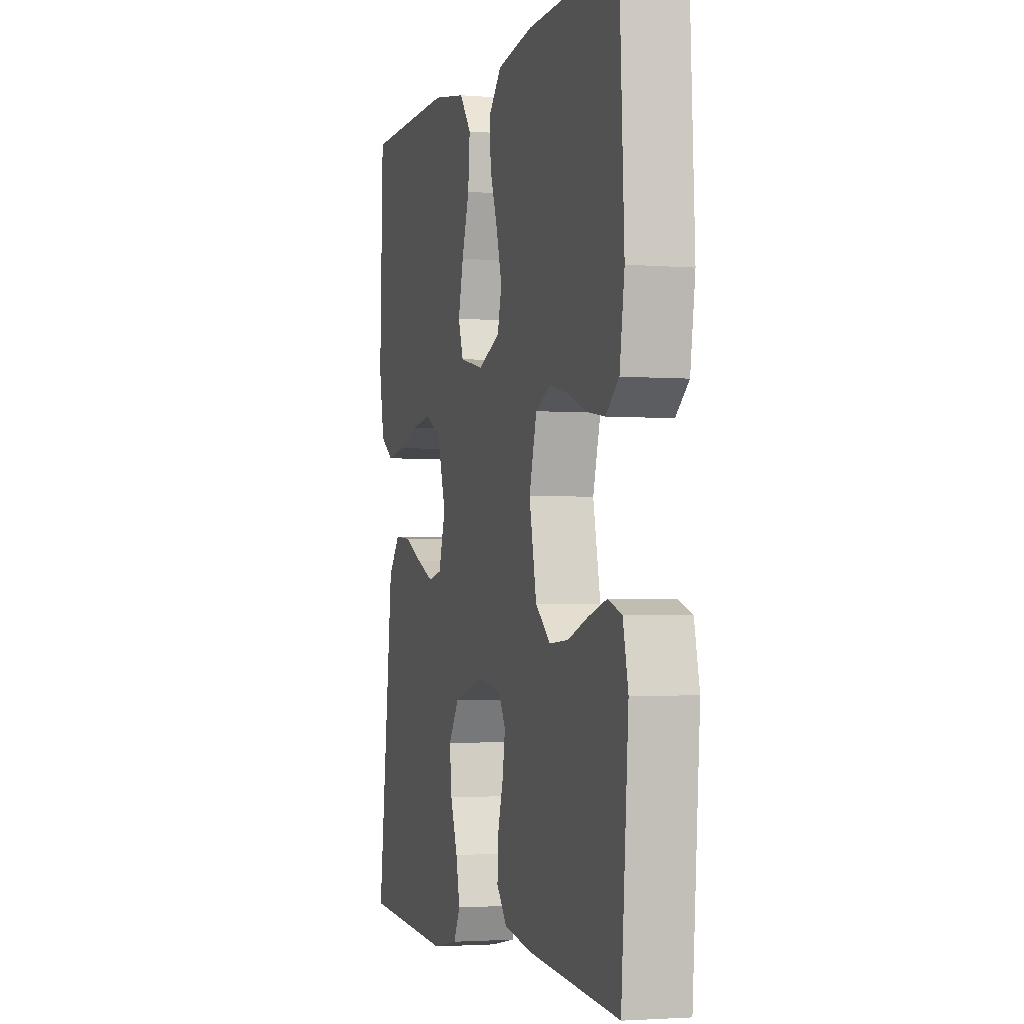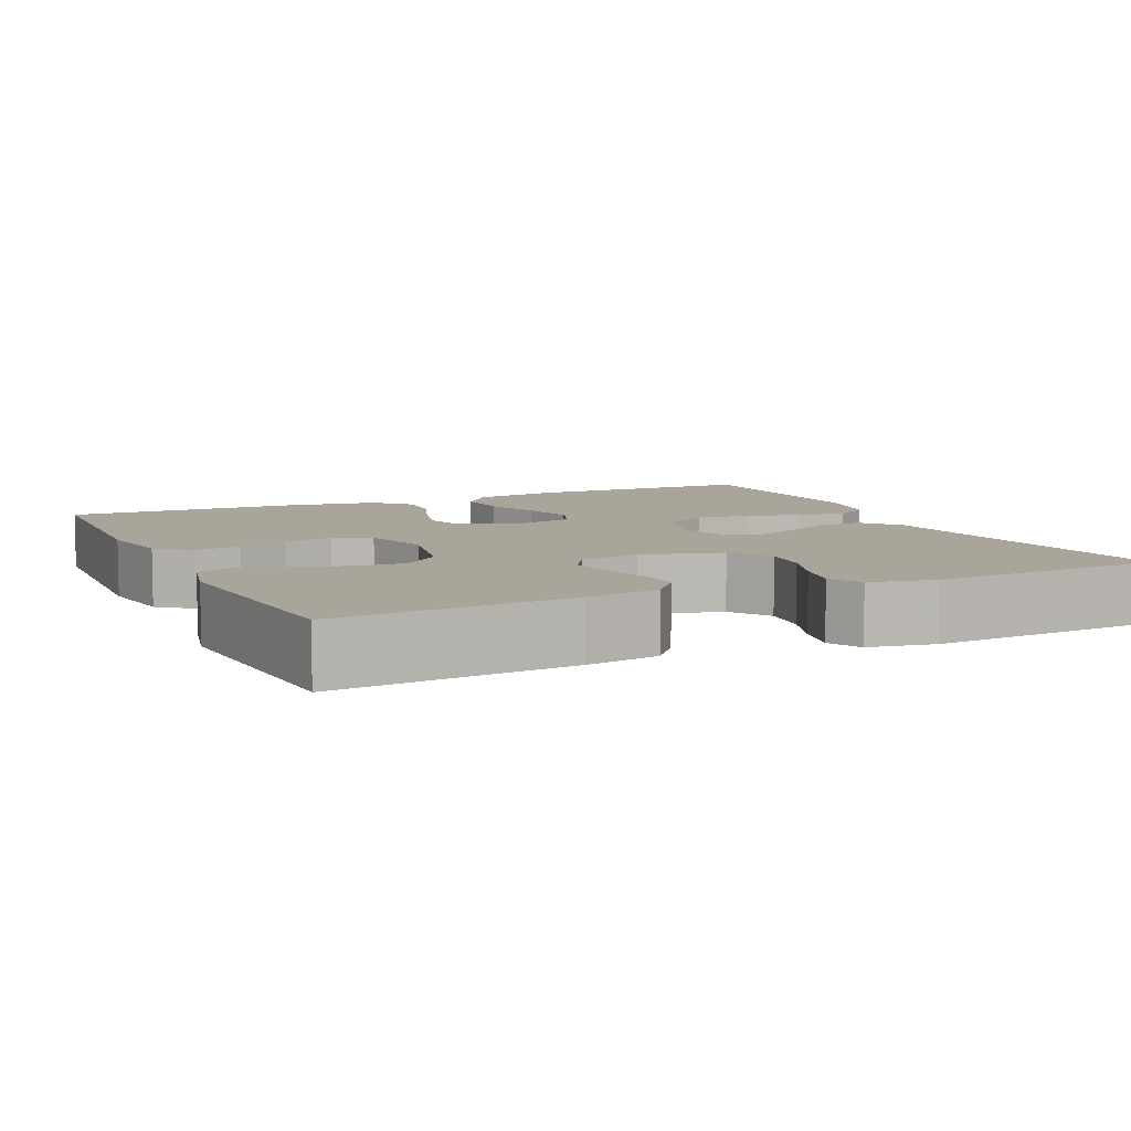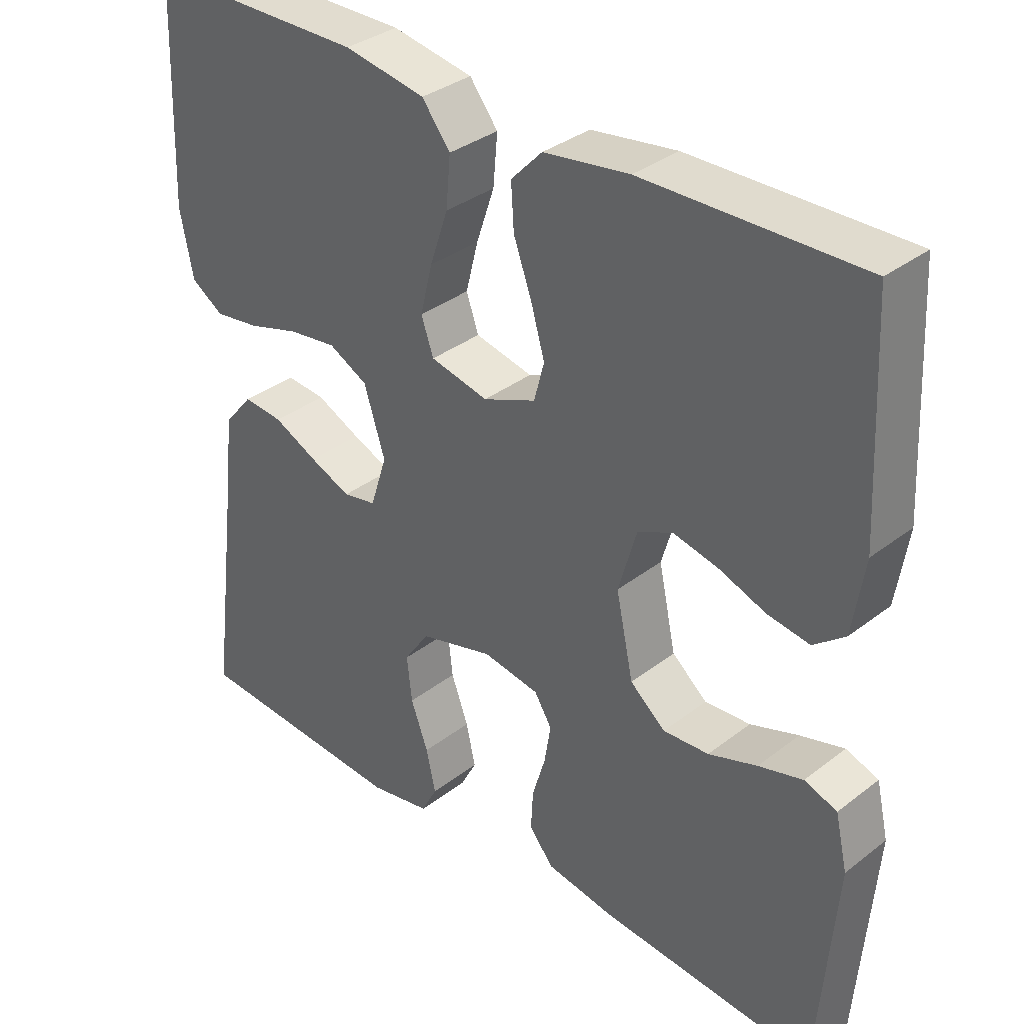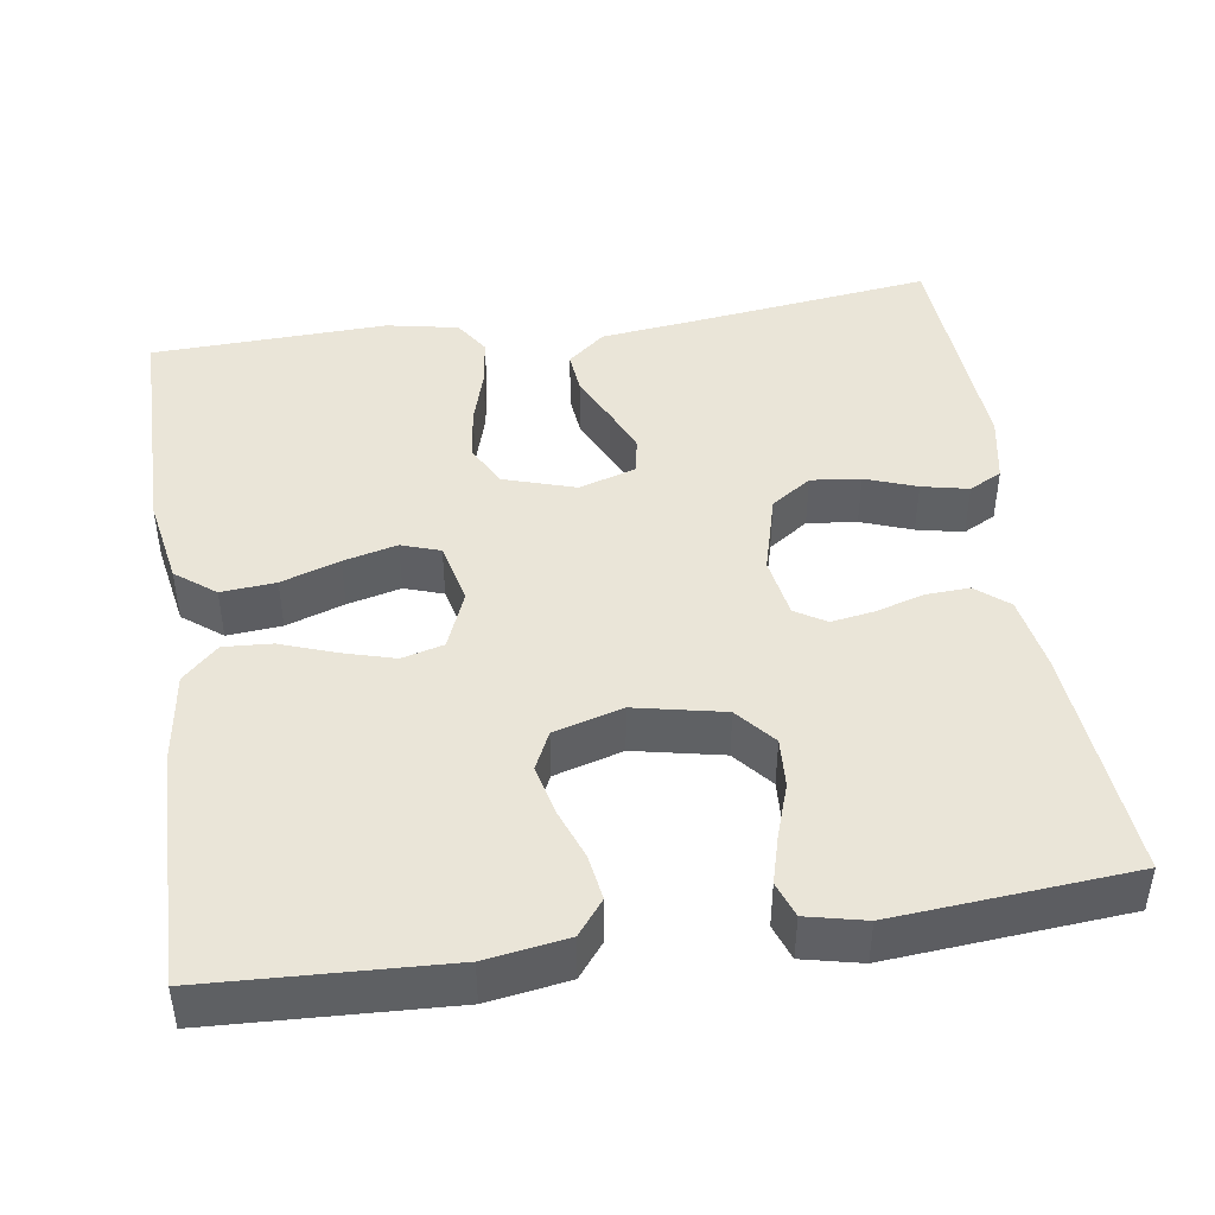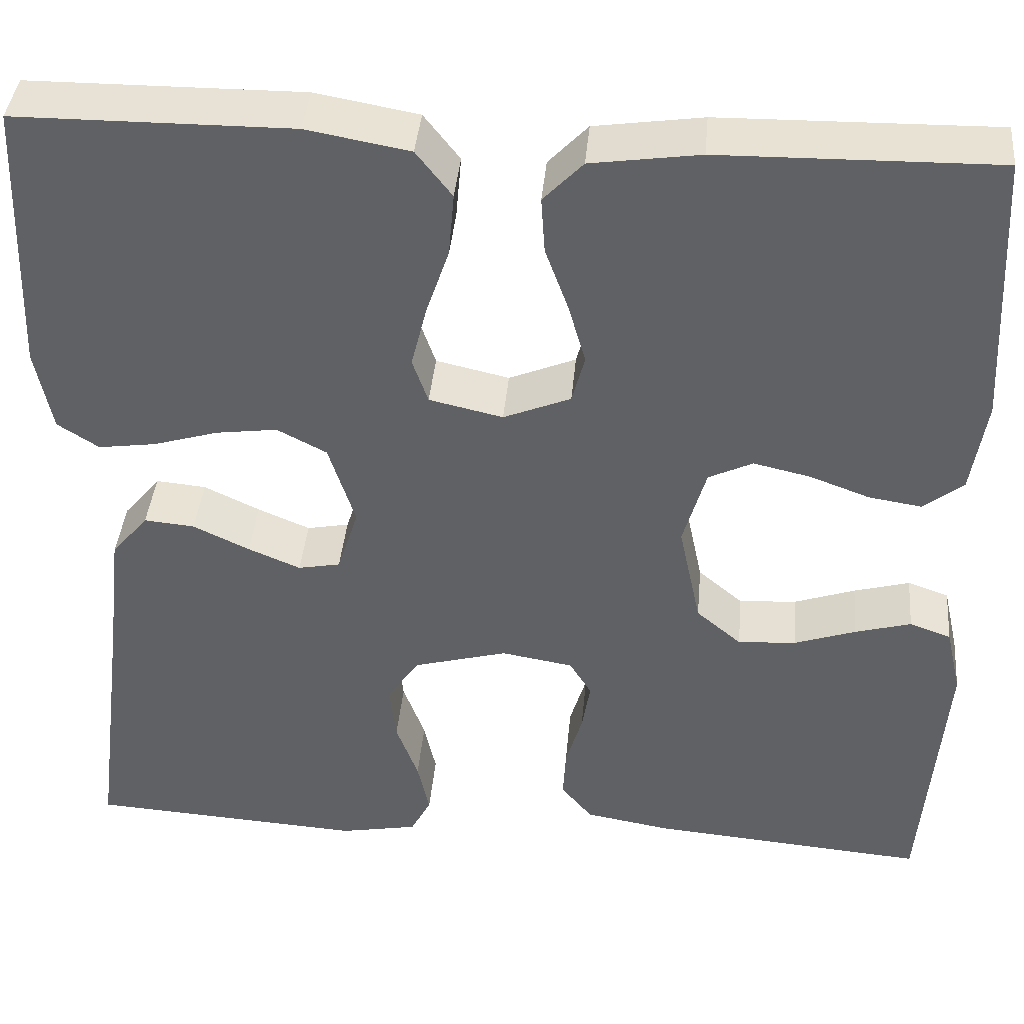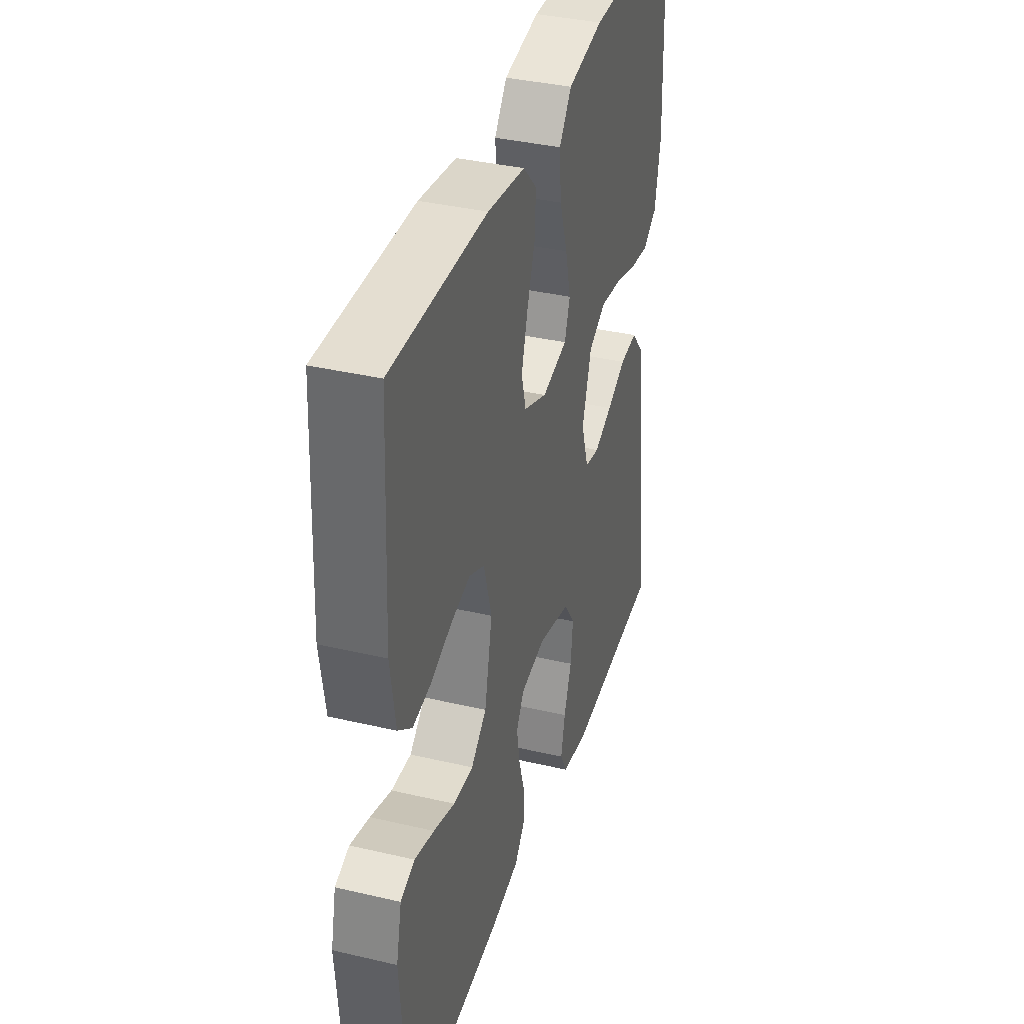
<metadata>
{"format":"obj","ext":"obj","renderer":"f3d","projection":"perspective","resolution":1024,"background":"white","views":[{"elev":-2.5,"azim":74.2,"up":"+Z"},{"elev":7.6,"azim":155.2,"up":"+Y"},{"elev":34.6,"azim":44.1,"up":"+Z"},{"elev":44.5,"azim":81.4,"up":"+Y"},{"elev":40.3,"azim":5.2,"up":"+Z"},{"elev":37.2,"azim":106.8,"up":"+Z"}]}
</metadata>
<code>
v -0.5 0.07 -0.5
v -0.462 0.07 -0.2
v -0.447 0.07 -0.071
v -0.407 0.07 -0.023
v -0.352 0.07 -0.028
v -0.291 0.07 -0.057
v -0.234 0.07 -0.081
v -0.188 0.07 -0.072
v -0.165 0.07 0
v -0.194 0.07 0.091
v -0.248 0.07 0.119
v -0.315 0.07 0.11
v -0.385 0.07 0.089
v -0.448 0.07 0.08
v -0.493 0.07 0.109
v -0.511 0.07 0.2
v -0.5 0.07 0.5
v -0.2 0.07 0.502
v -0.088 0.07 0.482
v -0.049 0.07 0.432
v -0.055 0.07 0.363
v -0.08 0.07 0.289
v -0.097 0.07 0.221
v -0.08 0.07 0.172
v 0 0.07 0.154
v 0.073 0.07 0.184
v 0.087 0.07 0.237
v 0.068 0.07 0.303
v 0.043 0.07 0.372
v 0.039 0.07 0.433
v 0.082 0.07 0.478
v 0.2 0.07 0.495
v 0.5 0.07 0.5
v 0.515 0.07 0.2
v 0.499 0.07 0.097
v 0.456 0.07 0.063
v 0.398 0.07 0.072
v 0.333 0.07 0.096
v 0.271 0.07 0.11
v 0.223 0.07 0.087
v 0.198 0.07 0
v 0.222 0.07 -0.113
v 0.271 0.07 -0.154
v 0.334 0.07 -0.15
v 0.401 0.07 -0.127
v 0.462 0.07 -0.11
v 0.507 0.07 -0.126
v 0.524 0.07 -0.2
v 0.5 0.07 -0.5
v 0.2 0.07 -0.475
v 0.106 0.07 -0.459
v 0.072 0.07 -0.418
v 0.075 0.07 -0.362
v 0.093 0.07 -0.302
v 0.102 0.07 -0.247
v 0.078 0.07 -0.208
v 0 0.07 -0.195
v -0.102 0.07 -0.223
v -0.137 0.07 -0.274
v -0.13 0.07 -0.337
v -0.106 0.07 -0.402
v -0.093 0.07 -0.461
v -0.115 0.07 -0.503
v -0.2 0.07 -0.519
v -0.5 0 -0.5
v -0.462 0 -0.2
v -0.447 0 -0.071
v -0.407 0 -0.023
v -0.352 0 -0.028
v -0.291 0 -0.057
v -0.234 0 -0.081
v -0.188 0 -0.072
v -0.165 0 0
v -0.194 0 0.091
v -0.248 0 0.119
v -0.315 0 0.11
v -0.385 0 0.089
v -0.448 0 0.08
v -0.493 0 0.109
v -0.511 0 0.2
v -0.5 0 0.5
v -0.2 0 0.502
v -0.088 0 0.482
v -0.049 0 0.432
v -0.055 0 0.363
v -0.08 0 0.289
v -0.097 0 0.221
v -0.08 0 0.172
v 0 0 0.154
v 0.073 0 0.184
v 0.087 0 0.237
v 0.068 0 0.303
v 0.043 0 0.372
v 0.039 0 0.433
v 0.082 0 0.478
v 0.2 0 0.495
v 0.5 0 0.5
v 0.515 0 0.2
v 0.499 0 0.097
v 0.456 0 0.063
v 0.398 0 0.072
v 0.333 0 0.096
v 0.271 0 0.11
v 0.223 0 0.087
v 0.198 0 0
v 0.222 0 -0.113
v 0.271 0 -0.154
v 0.334 0 -0.15
v 0.401 0 -0.127
v 0.462 0 -0.11
v 0.507 0 -0.126
v 0.524 0 -0.2
v 0.5 0 -0.5
v 0.2 0 -0.475
v 0.106 0 -0.459
v 0.072 0 -0.418
v 0.075 0 -0.362
v 0.093 0 -0.302
v 0.102 0 -0.247
v 0.078 0 -0.208
v 0 0 -0.195
v -0.102 0 -0.223
v -0.137 0 -0.274
v -0.13 0 -0.337
v -0.106 0 -0.402
v -0.093 0 -0.461
v -0.115 0 -0.503
v -0.2 0 -0.519
f 63 64 1 2
f 60 61 62 63
f 59 60 63 2
f 58 59 2 3
f 57 58 3 4
f 56 57 4
f 51 52 53 54
f 51 54 55
f 50 51 55
f 49 50 55
f 48 49 55 56
f 44 45 46 47
f 44 47 48 56
f 35 36 37 38
f 35 38 39
f 34 35 39
f 33 34 39
f 32 33 39 40
f 28 29 30 31
f 27 28 31 32
f 26 27 32 40
f 19 20 21 22
f 19 22 23
f 18 19 23
f 17 18 23 24
f 15 16 17 24
f 12 13 14 15
f 11 12 15 24
f 4 5 6
f 4 6 7
f 56 4 7
f 43 44 56
f 42 43 56 7
f 41 42 7 8
f 25 26 40 41
f 25 41 8 9
f 10 11 24 25
f 9 10 25
f 66 65 128 127
f 127 126 125 124
f 66 127 124 123
f 67 66 123 122
f 68 67 122 121
f 68 121 120
f 118 117 116 115
f 119 118 115
f 119 115 114
f 119 114 113
f 120 119 113 112
f 111 110 109 108
f 120 112 111 108
f 102 101 100 99
f 103 102 99
f 103 99 98
f 103 98 97
f 104 103 97 96
f 95 94 93 92
f 96 95 92 91
f 104 96 91 90
f 86 85 84 83
f 87 86 83
f 87 83 82
f 88 87 82 81
f 88 81 80 79
f 79 78 77 76
f 88 79 76 75
f 70 69 68
f 71 70 68
f 71 68 120
f 120 108 107
f 71 120 107 106
f 72 71 106 105
f 105 104 90 89
f 73 72 105 89
f 89 88 75 74
f 89 74 73
f 1 65 66 2
f 2 66 67 3
f 3 67 68 4
f 4 68 69 5
f 5 69 70 6
f 6 70 71 7
f 7 71 72 8
f 8 72 73 9
f 9 73 74 10
f 10 74 75 11
f 11 75 76 12
f 12 76 77 13
f 13 77 78 14
f 14 78 79 15
f 15 79 80 16
f 16 80 81 17
f 17 81 82 18
f 18 82 83 19
f 19 83 84 20
f 20 84 85 21
f 21 85 86 22
f 22 86 87 23
f 23 87 88 24
f 24 88 89 25
f 25 89 90 26
f 26 90 91 27
f 27 91 92 28
f 28 92 93 29
f 29 93 94 30
f 30 94 95 31
f 31 95 96 32
f 32 96 97 33
f 33 97 98 34
f 34 98 99 35
f 35 99 100 36
f 36 100 101 37
f 37 101 102 38
f 38 102 103 39
f 39 103 104 40
f 40 104 105 41
f 41 105 106 42
f 42 106 107 43
f 43 107 108 44
f 44 108 109 45
f 45 109 110 46
f 46 110 111 47
f 47 111 112 48
f 48 112 113 49
f 49 113 114 50
f 50 114 115 51
f 51 115 116 52
f 52 116 117 53
f 53 117 118 54
f 54 118 119 55
f 55 119 120 56
f 56 120 121 57
f 57 121 122 58
f 58 122 123 59
f 59 123 124 60
f 60 124 125 61
f 61 125 126 62
f 62 126 127 63
f 63 127 128 64
f 64 128 65 1

</code>
